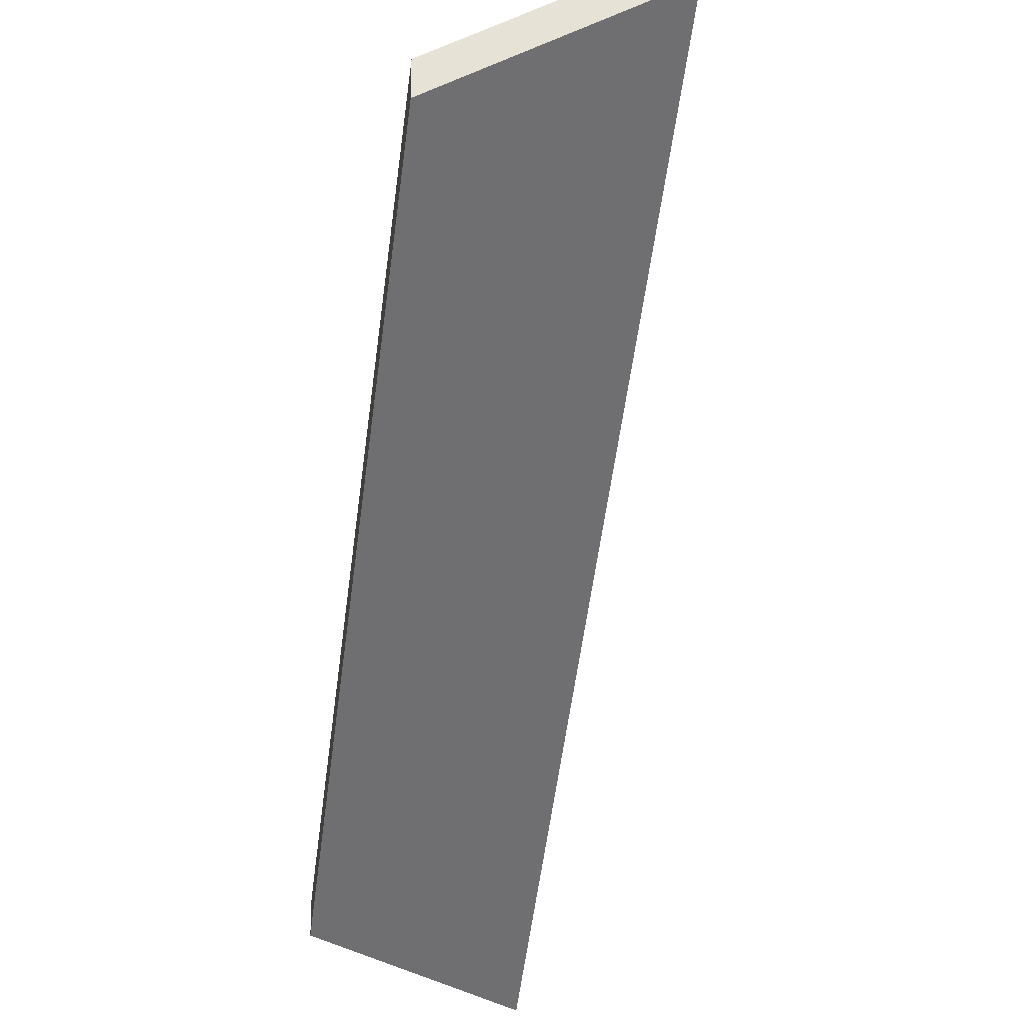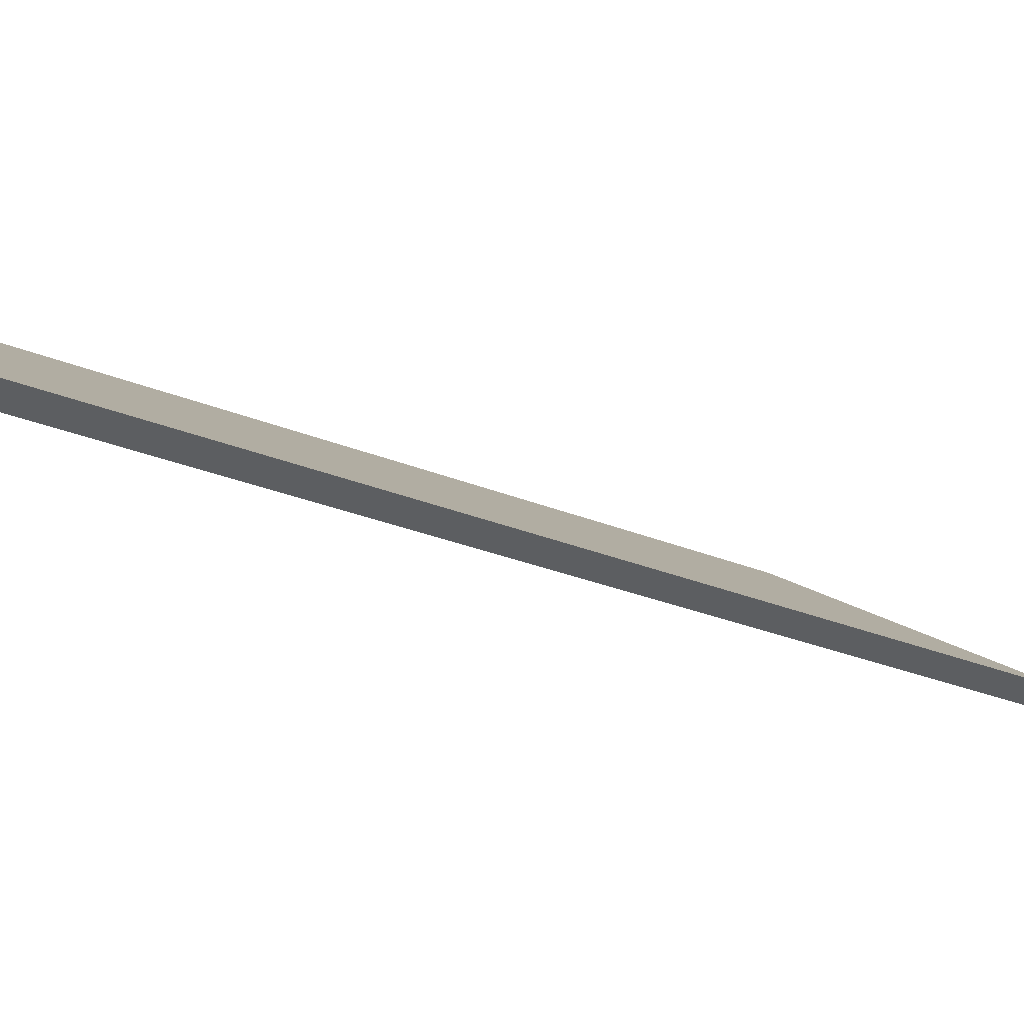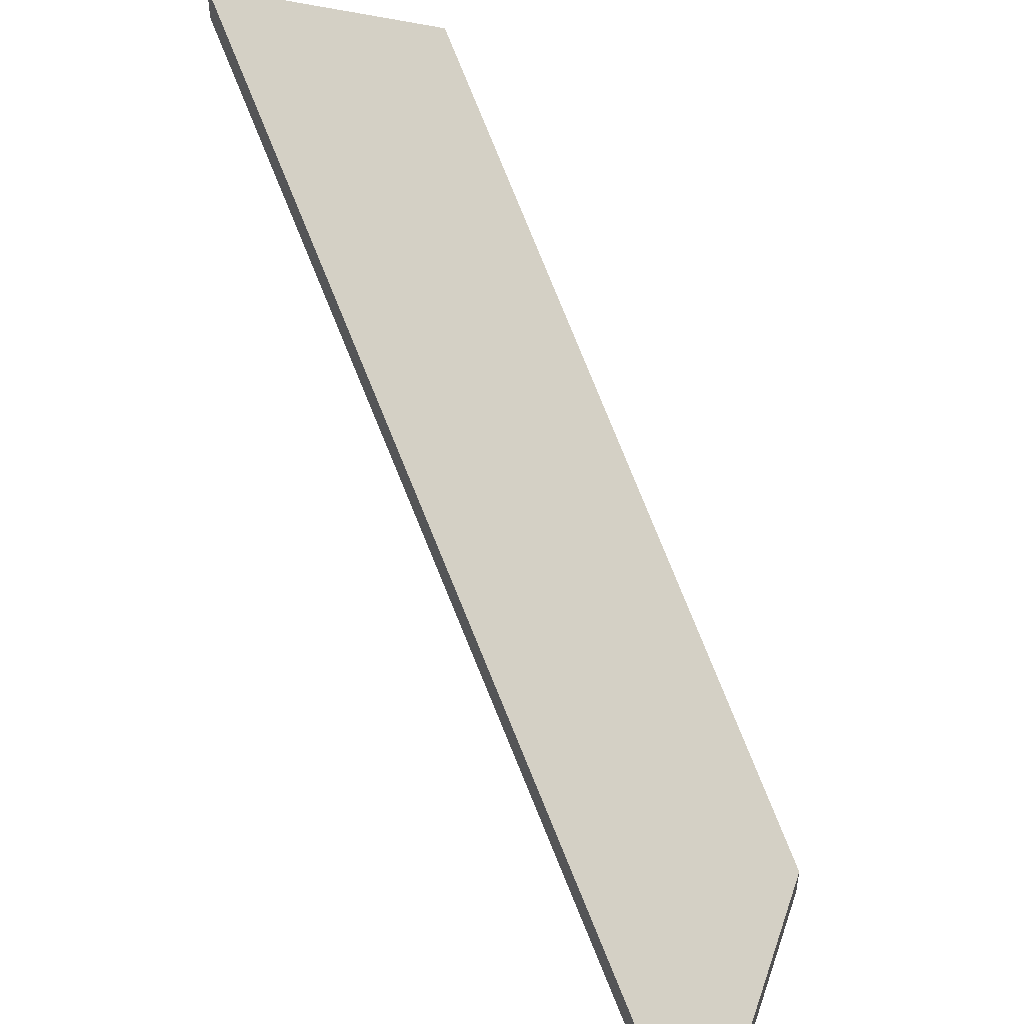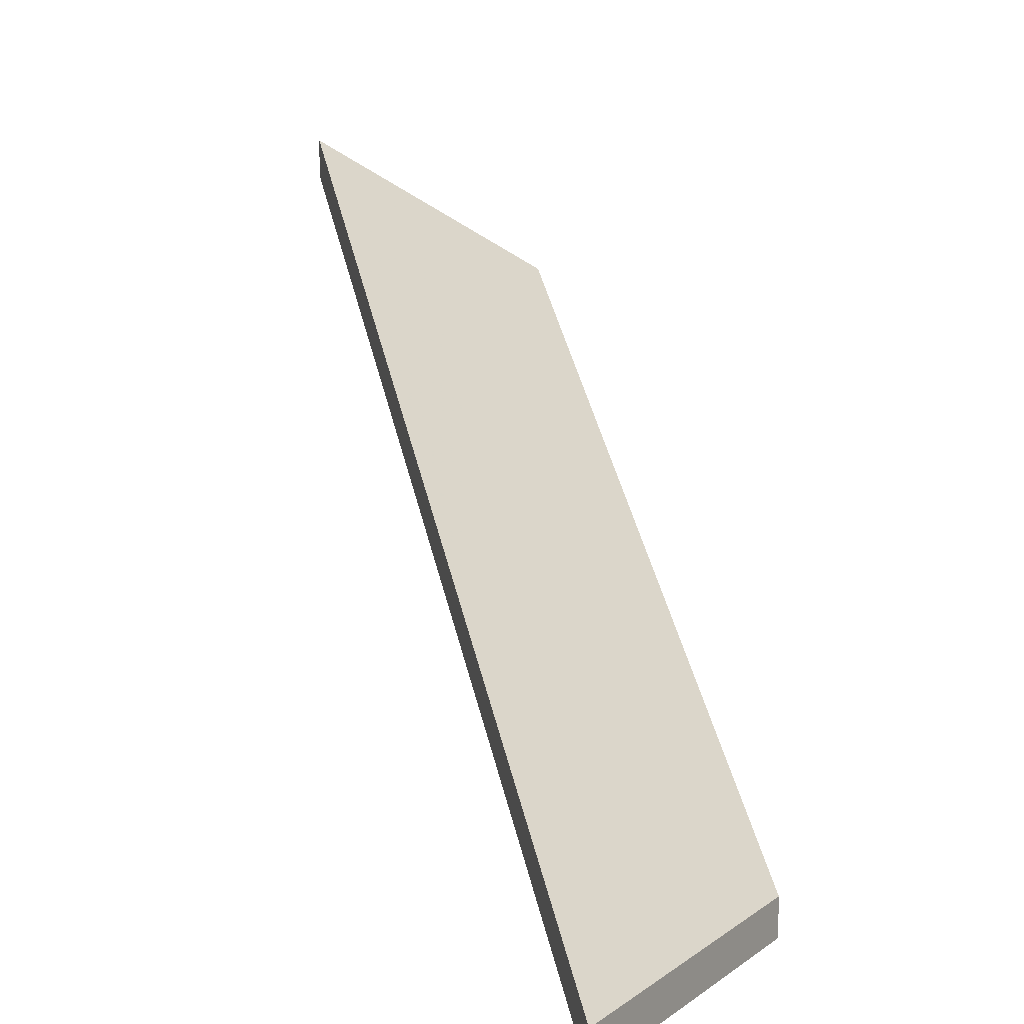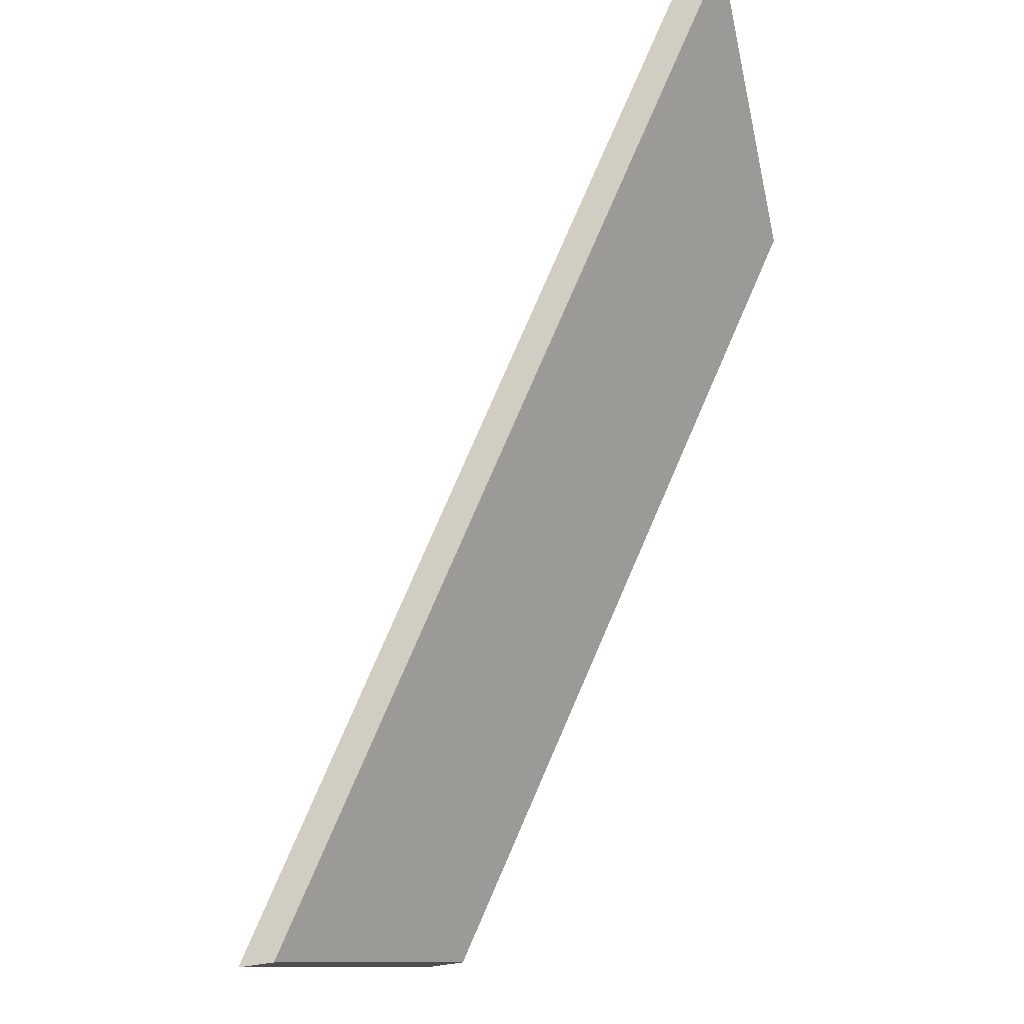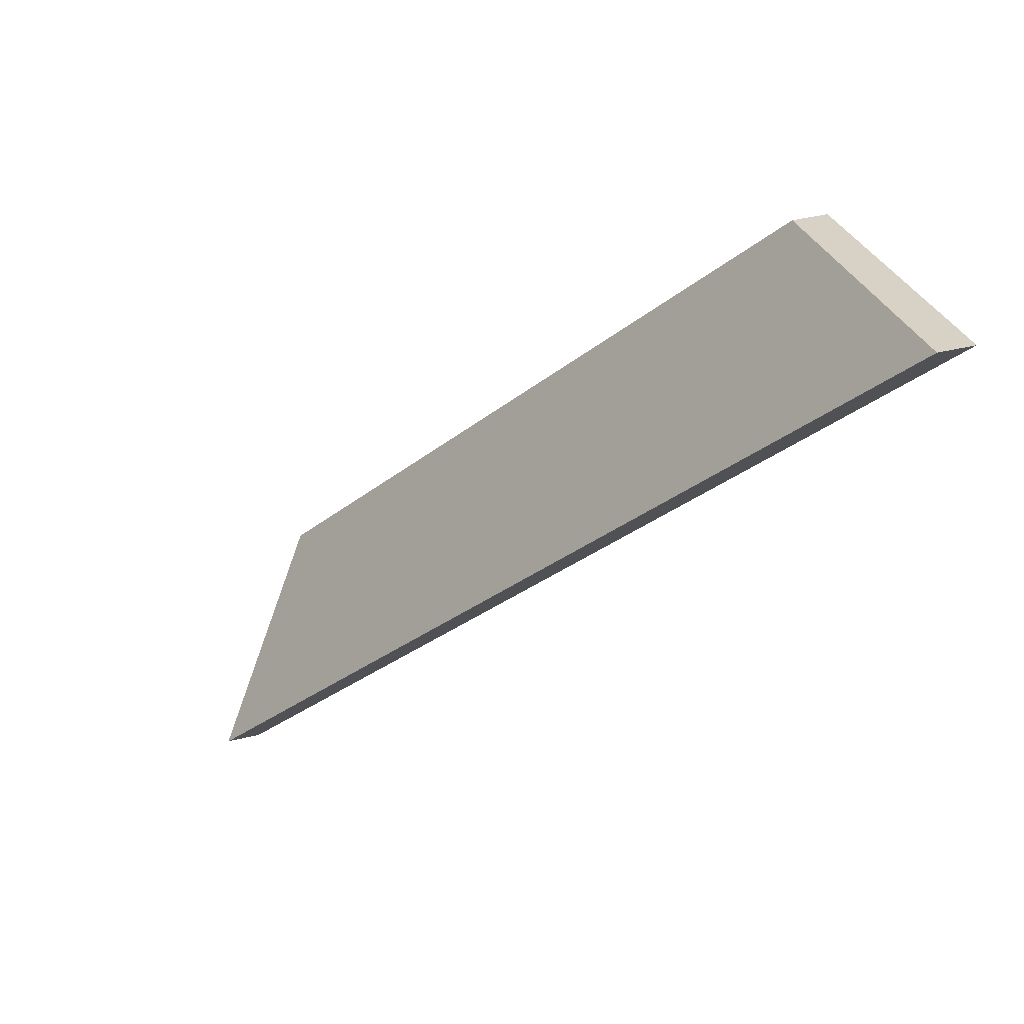
<metadata>
{"format":"obj","ext":"obj","renderer":"f3d","projection":"perspective","resolution":1024,"background":"white","views":[{"elev":-25.7,"azim":141.1,"up":"+Y"},{"elev":41.3,"azim":-134.1,"up":"+Y"},{"elev":51.1,"azim":-56.6,"up":"+Y"},{"elev":11.2,"azim":-45.2,"up":"+Y"},{"elev":-46.4,"azim":-76.9,"up":"+Z"},{"elev":42.9,"azim":-106.0,"up":"+Z"}]}
</metadata>
<code>
v 0.3453 -0.07476 -4.25
v 0.3705 -0.0451 -4.293
v 0.357 -0.03585 -4.301
v 0.324 -0.07476 -4.244
v 0.3453 -0.0772 -4.25
v 0.324 -0.0772 -4.244
v 0.357 -0.03828 -4.301
v 0.3705 -0.04754 -4.293
v 0.324 -0.0772 -4.244
v 0.3453 -0.0772 -4.25
v 0.3453 -0.07476 -4.25
v 0.324 -0.07476 -4.244
v 0.357 -0.03828 -4.301
v 0.324 -0.0772 -4.244
v 0.324 -0.07476 -4.244
v 0.357 -0.03585 -4.301
v 0.3705 -0.04754 -4.293
v 0.357 -0.03828 -4.301
v 0.357 -0.03585 -4.301
v 0.3705 -0.0451 -4.293
v 0.3453 -0.0772 -4.25
v 0.3705 -0.04754 -4.293
v 0.3705 -0.0451 -4.293
v 0.3453 -0.07476 -4.25
f 1 2 3
f 1 3 4
f 5 6 7
f 5 7 8
f 9 10 11
f 9 11 12
f 13 14 15
f 13 15 16
f 17 18 19
f 17 19 20
f 21 22 23
f 21 23 24

</code>
